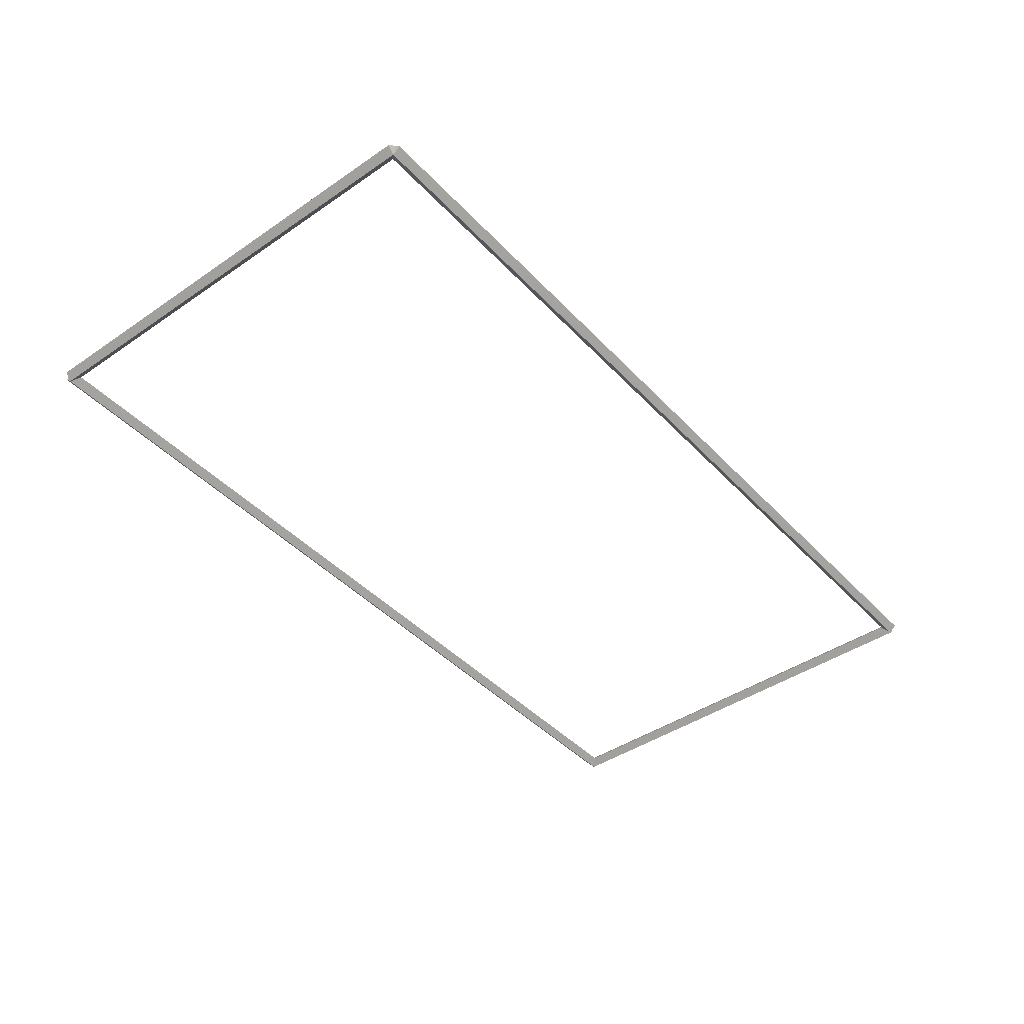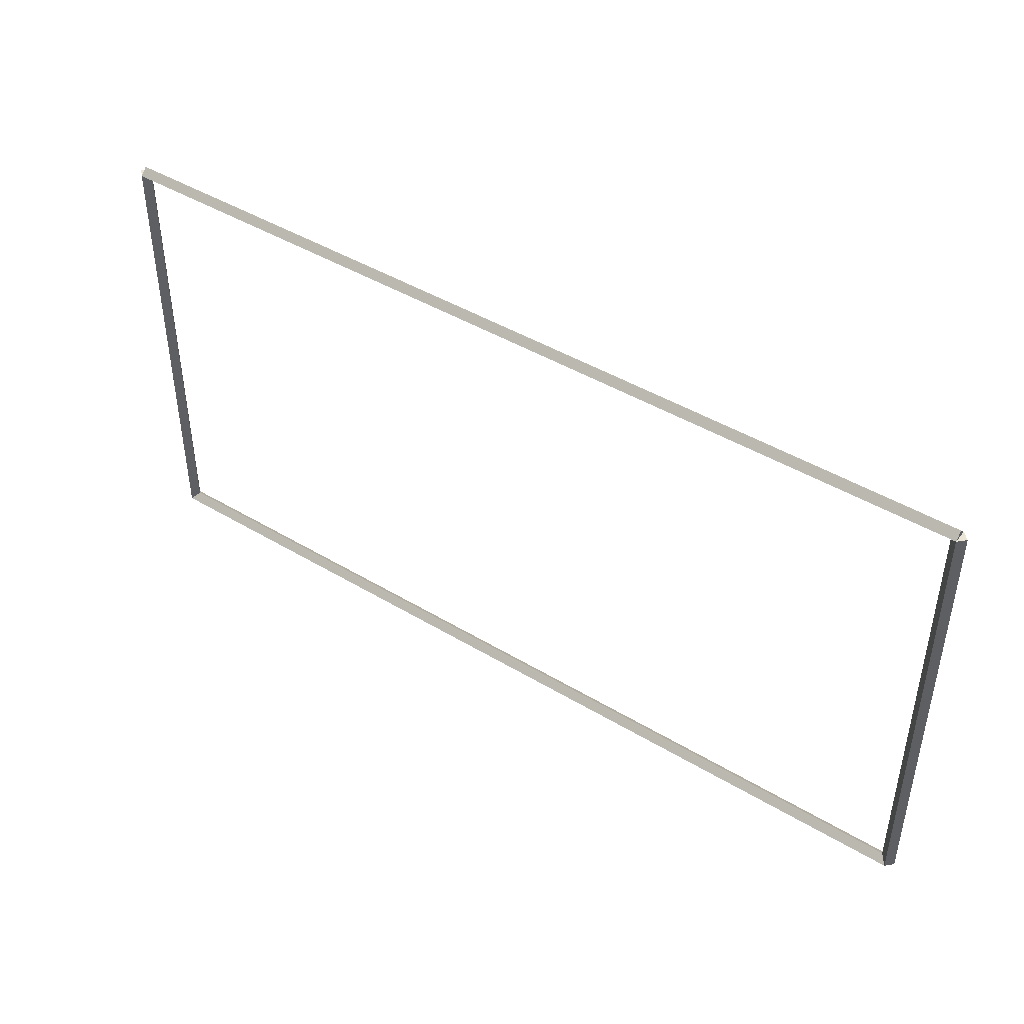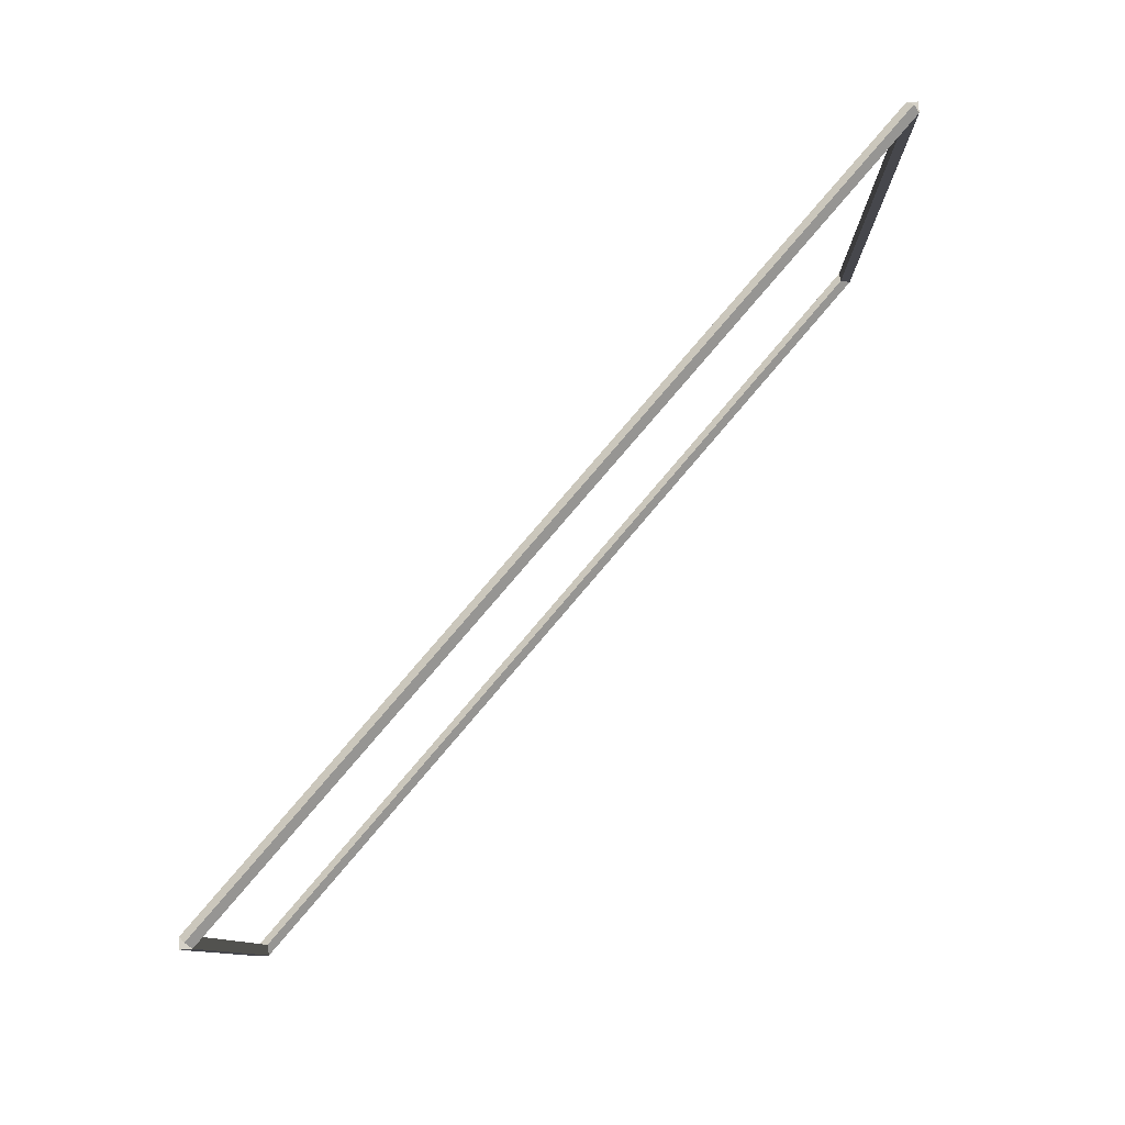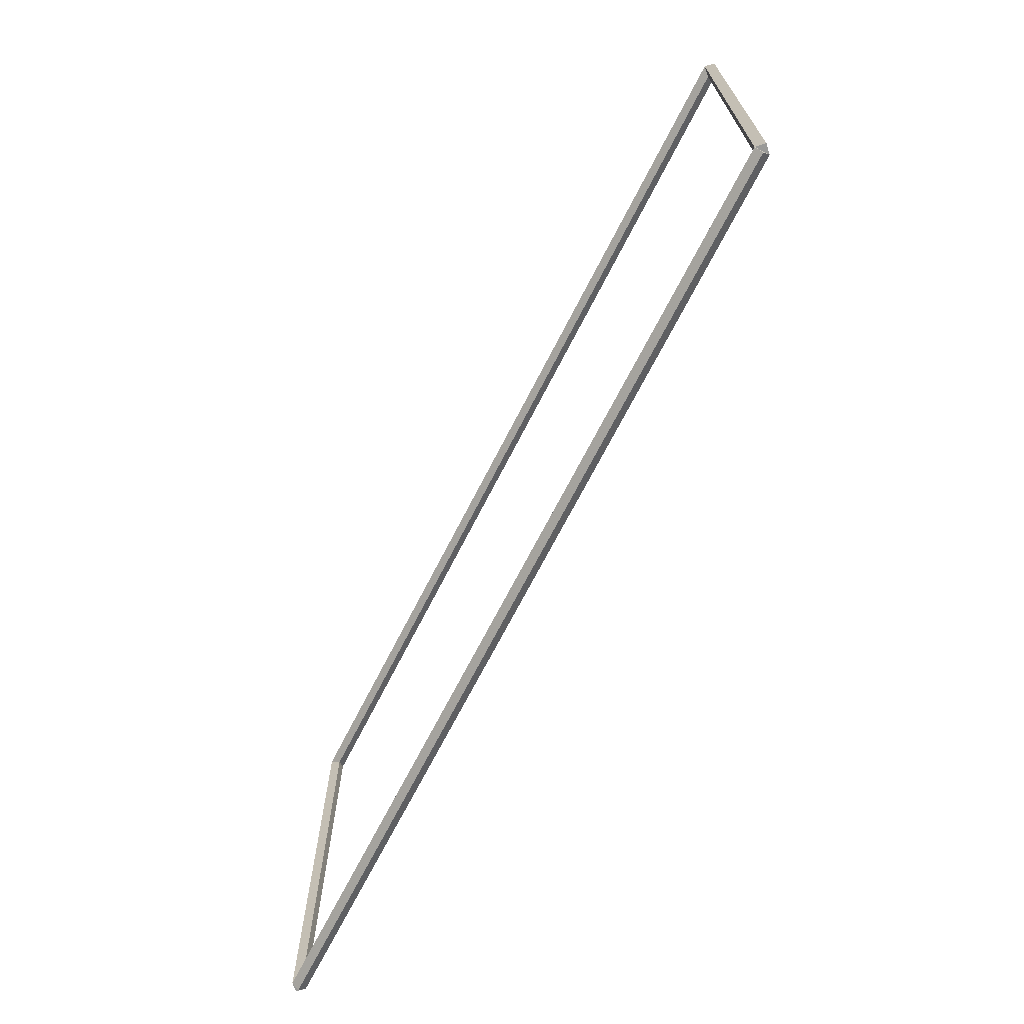
<metadata>
{"format":"obj","ext":"obj","renderer":"f3d","projection":"perspective","resolution":1024,"background":"white","views":[{"elev":-42.8,"azim":129.1,"up":"+Z"},{"elev":44.4,"azim":35.1,"up":"+Y"},{"elev":79.2,"azim":130.4,"up":"+Y"},{"elev":-69.2,"azim":-117.0,"up":"+Y"}]}
</metadata>
<code>
g base_node_25_25
v 12.8 6.35 -43.3
v 12.7 6.35 -43.4
v 12.6 6.35 -43.3
v 12.7 6.35 -43.2
v 12.8 0 -43.3
v 12.7 0 -43.4
v 12.6 0 -43.3
v 12.7 0 -43.2
f 1 2 3 4
f 6 2 1 5
f 5 1 4 8
f 6 5 8 7
f 8 4 3 7
f 7 3 2 6
g base_node_25_25
v 0 6.45 -43.3
v 0 6.35 -43.4
v 0 6.25 -43.3
v 0 6.35 -43.2
v 12.7 6.45 -43.3
v 12.7 6.35 -43.4
v 12.7 6.25 -43.3
v 12.7 6.35 -43.2
f 9 10 11 12
f 14 10 9 13
f 13 9 12 16
f 14 13 16 15
f 16 12 11 15
f 15 11 10 14
g base_node_25_25
v 0.1 0 -43.3
v -1.034e-14 0 -43.2
v -0.1 0 -43.3
v 3.107e-14 0 -43.4
v 0.1 6.35 -43.3
v -1.034e-14 6.35 -43.2
v -0.1 6.35 -43.3
v 3.107e-14 6.35 -43.4
f 17 18 19 20
f 22 18 17 21
f 21 17 20 24
f 22 21 24 23
f 24 20 19 23
f 23 19 18 22
g base_node_25_25
v 12.7 0.1 -43.3
v 12.7 -7.69e-15 -43.2
v 12.7 -0.1 -43.3
v 12.7 3.372e-14 -43.4
v 0 0.1 -43.3
v 0 -7.69e-15 -43.2
v 0 -0.1 -43.3
v 0 3.372e-14 -43.4
f 25 26 27 28
f 30 26 25 29
f 29 25 28 32
f 30 29 32 31
f 32 28 27 31
f 31 27 26 30

</code>
